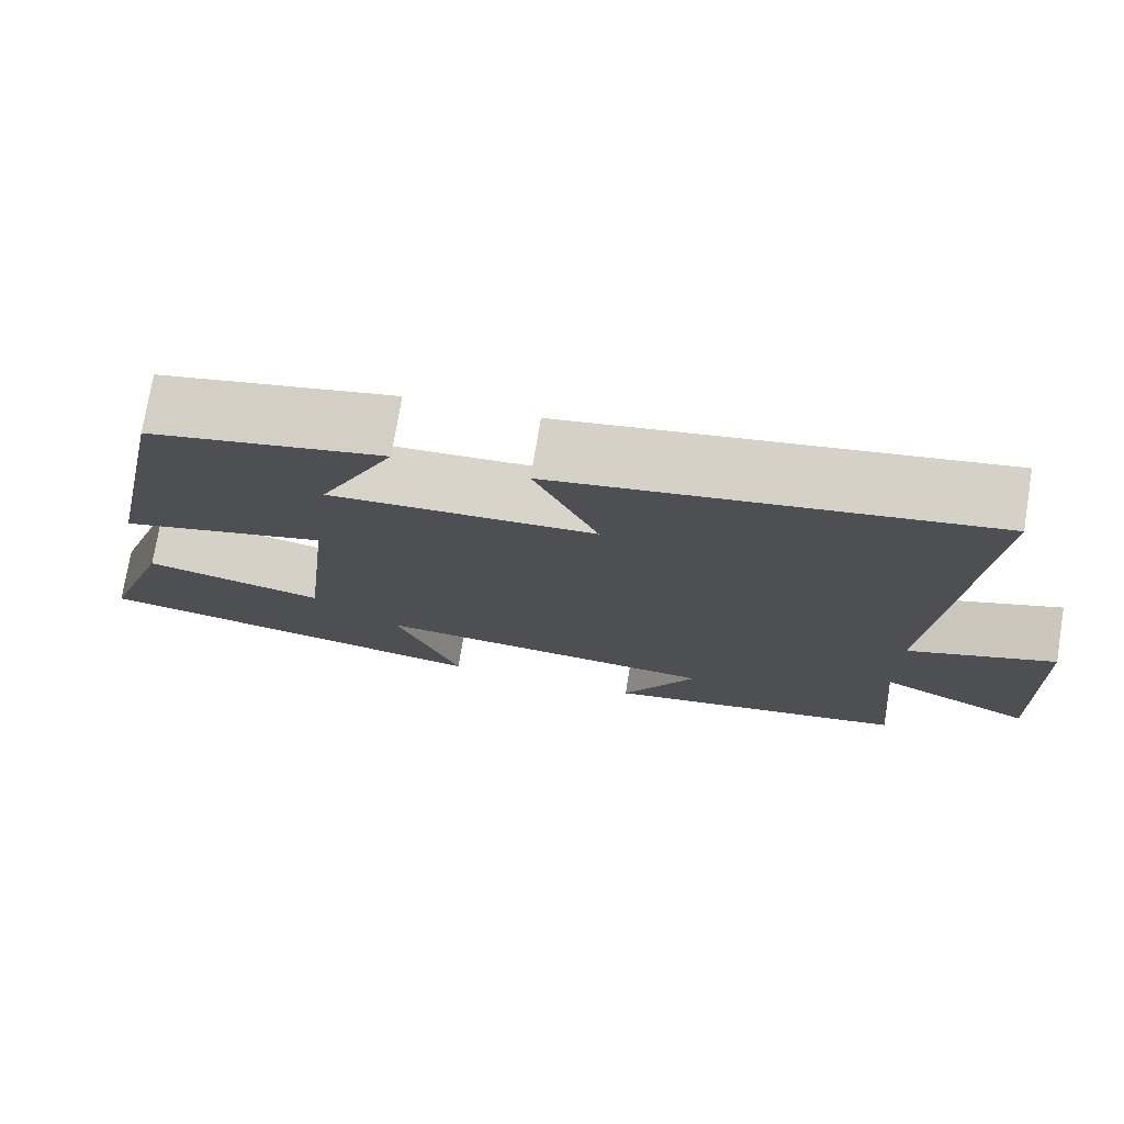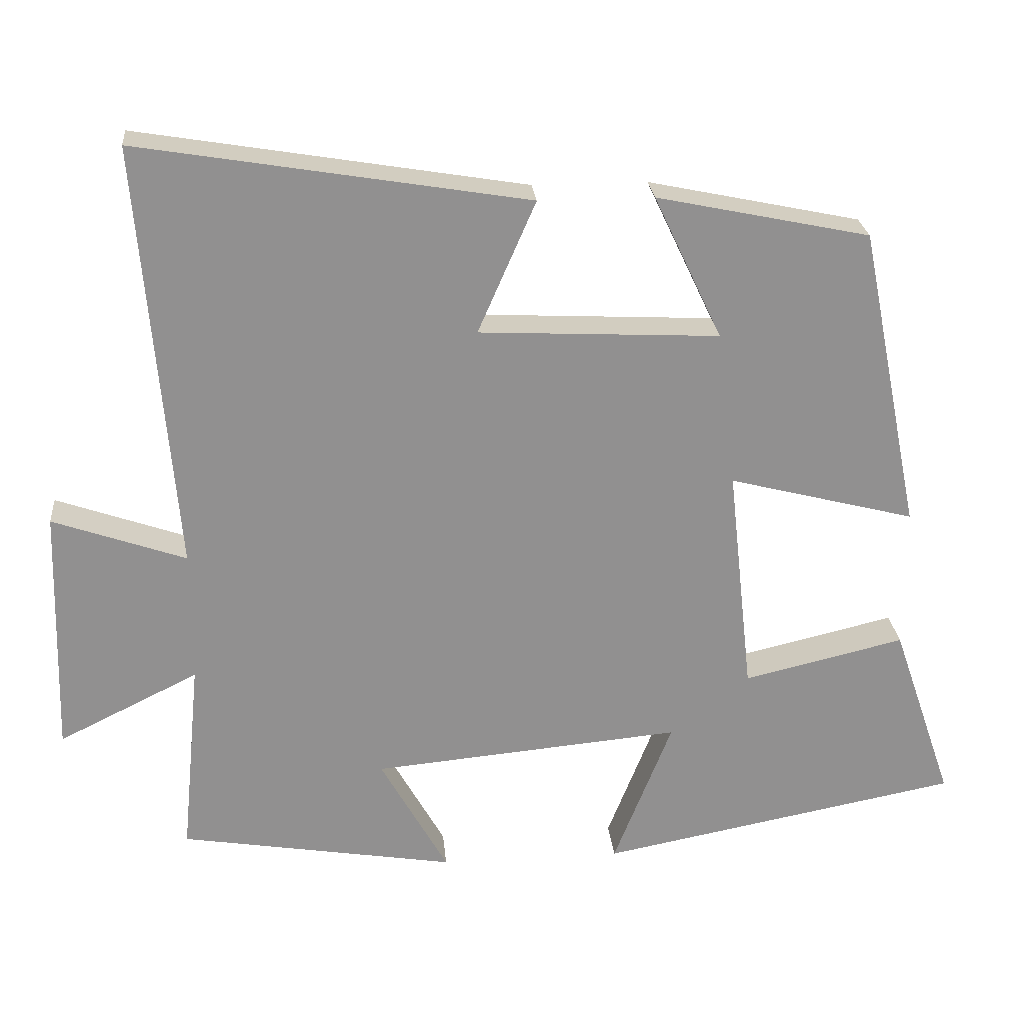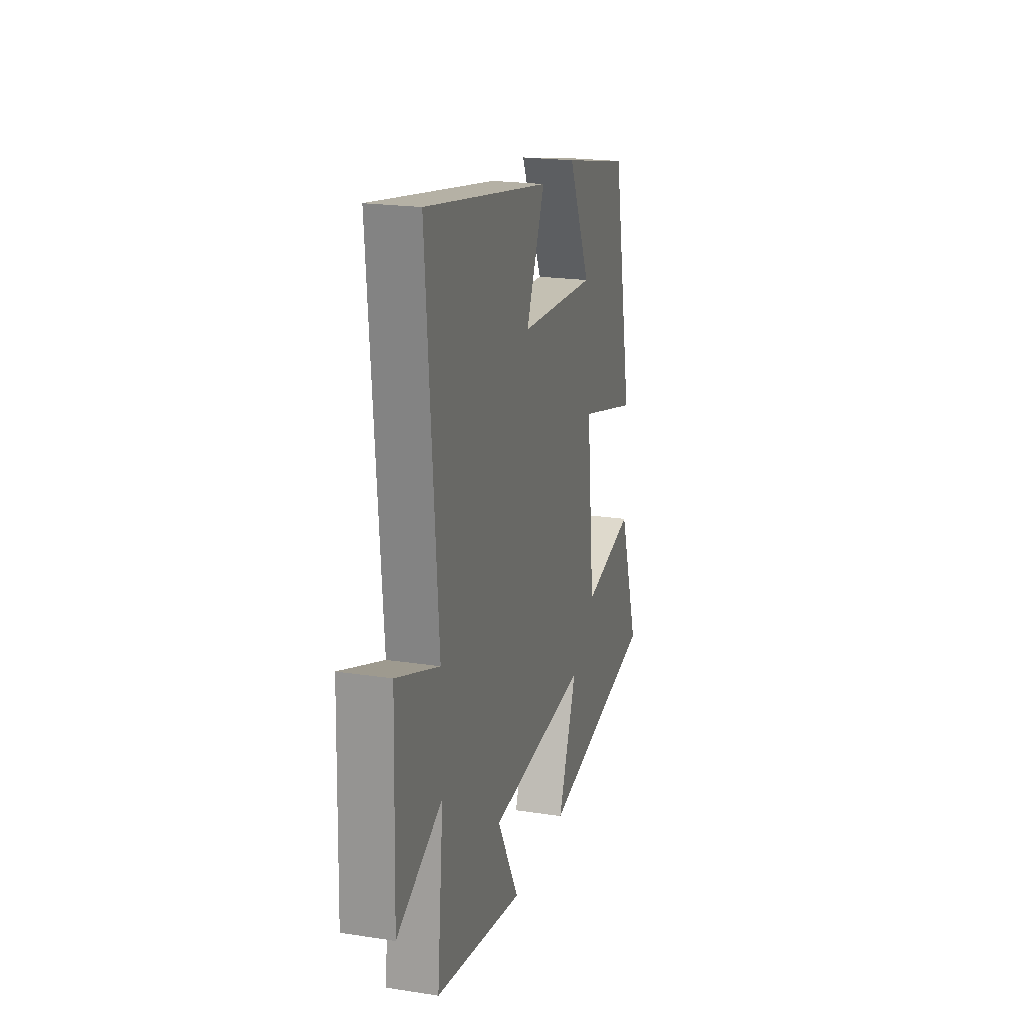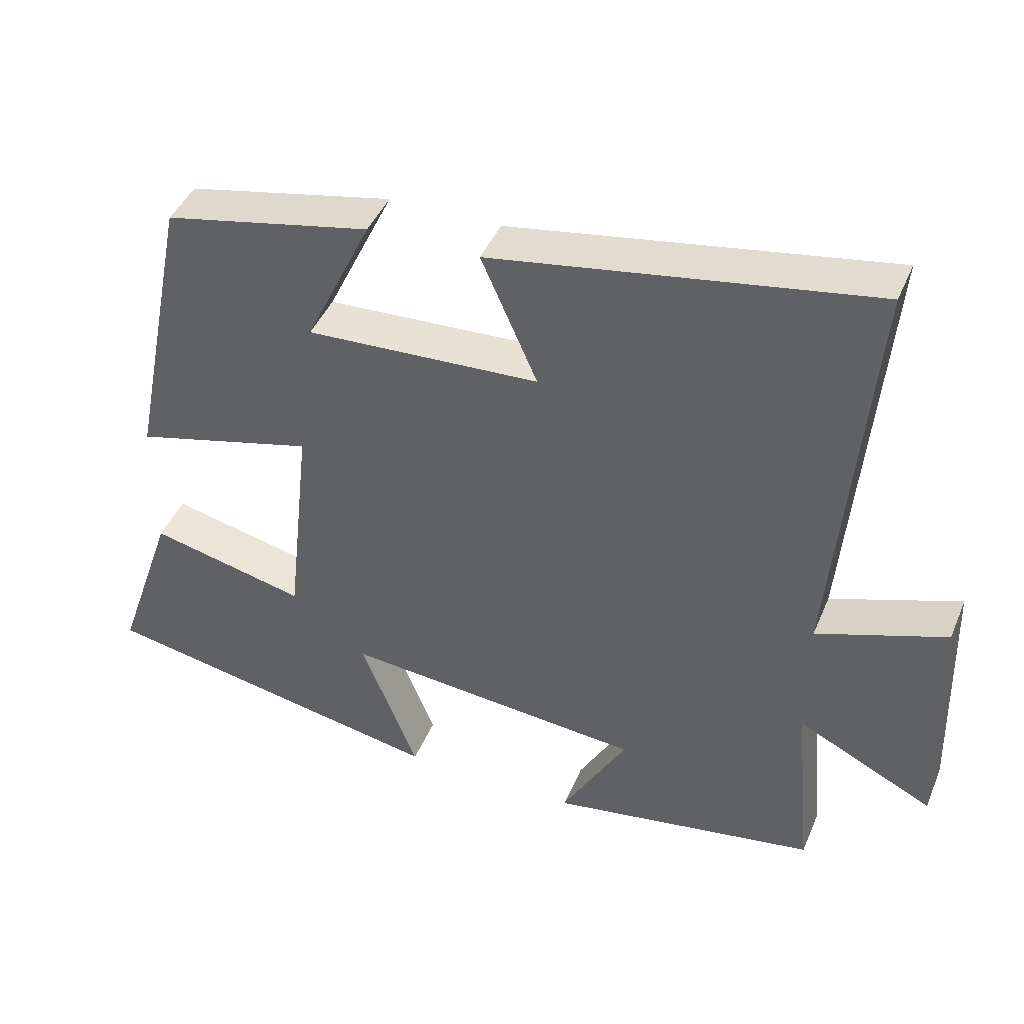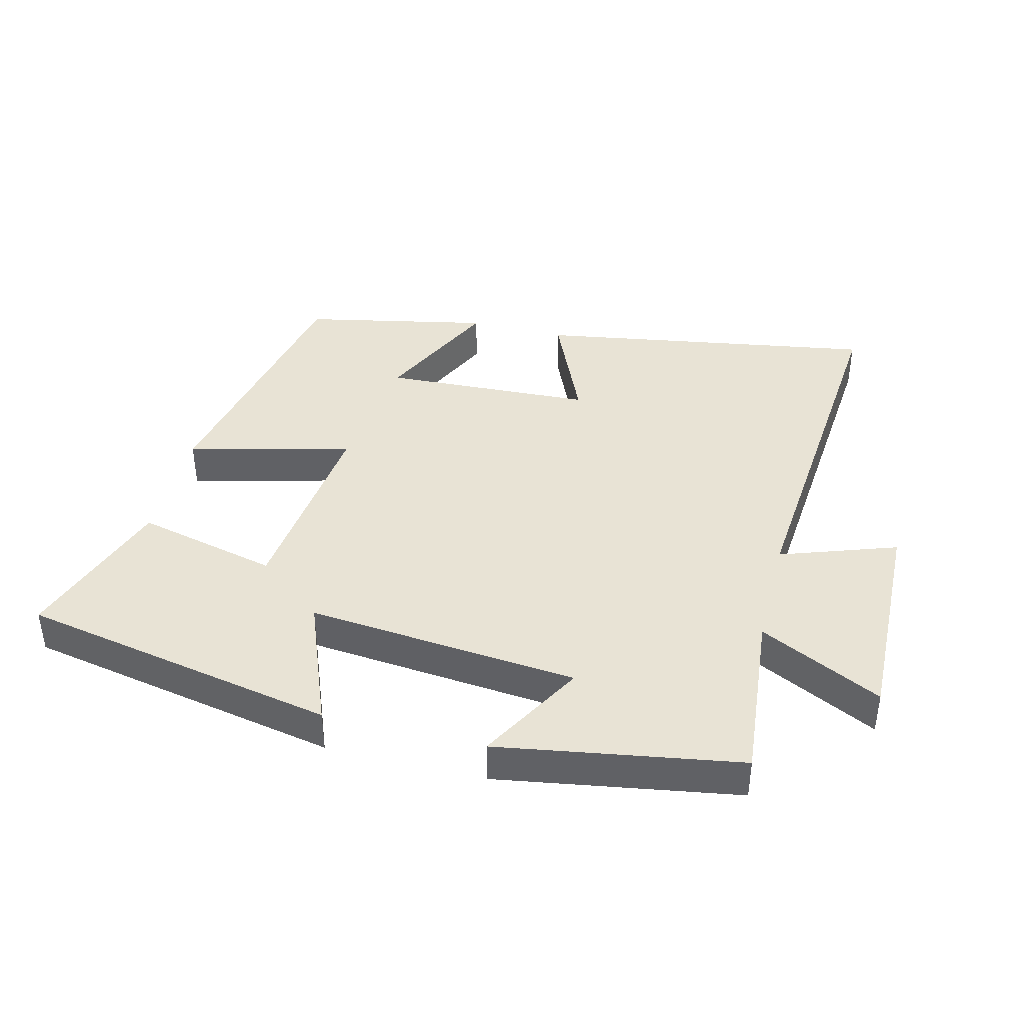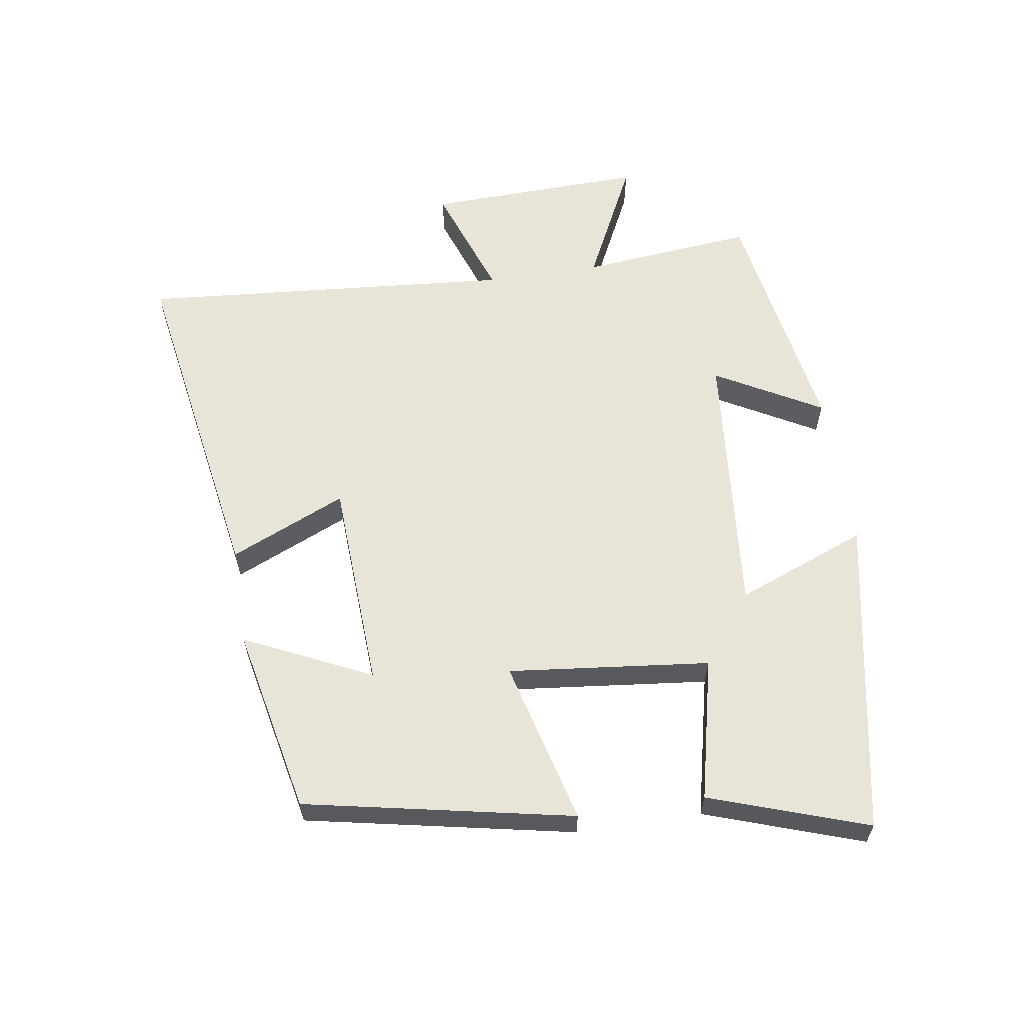
<metadata>
{"format":"obj","ext":"obj","renderer":"f3d","projection":"perspective","resolution":1024,"background":"white","views":[{"elev":74.8,"azim":-170.7,"up":"+Z"},{"elev":24.6,"azim":-5.3,"up":"+Z"},{"elev":20.6,"azim":-74.4,"up":"+Z"},{"elev":43.4,"azim":-158.1,"up":"+Z"},{"elev":41.0,"azim":-165.8,"up":"+Y"},{"elev":60.6,"azim":81.2,"up":"+Y"}]}
</metadata>
<code>
v -0.526 0.07 -0.438
v -0.5 0.07 -0.171
v -0.689 0.07 -0.264
v -0.679 0.07 0.072
v -0.5 0.07 0.009
v -0.548 0.07 0.587
v -0.024 0.07 0.5
v -0.102 0.07 0.322
v 0.222 0.07 0.306
v 0.13 0.07 0.5
v 0.417 0.07 0.44
v 0.5 0.07 0.029
v 0.248 0.07 0.094
v 0.282 0.07 -0.216
v 0.5 0.07 -0.165
v 0.583 0.07 -0.407
v 0.095 0.07 -0.5
v 0.174 0.07 -0.299
v -0.244 0.07 -0.337
v -0.153 0.07 -0.5
v -0.526 0 -0.438
v -0.5 0 -0.171
v -0.689 0 -0.264
v -0.679 0 0.072
v -0.5 0 0.009
v -0.548 0 0.587
v -0.024 0 0.5
v -0.102 0 0.322
v 0.222 0 0.306
v 0.13 0 0.5
v 0.417 0 0.44
v 0.5 0 0.029
v 0.248 0 0.094
v 0.282 0 -0.216
v 0.5 0 -0.165
v 0.583 0 -0.407
v 0.095 0 -0.5
v 0.174 0 -0.299
v -0.244 0 -0.337
v -0.153 0 -0.5
f 19 20 1 2
f 18 19 2
f 16 17 18
f 15 16 18
f 14 15 18
f 13 14 18 2
f 11 12 13
f 9 10 11
f 9 11 13
f 8 9 13 2
f 5 6 7 8
f 2 3 4 5
f 2 5 8
f 22 21 40 39
f 22 39 38
f 38 37 36
f 38 36 35
f 38 35 34
f 22 38 34 33
f 33 32 31
f 31 30 29
f 33 31 29
f 22 33 29 28
f 28 27 26 25
f 25 24 23 22
f 28 25 22
f 1 21 22 2
f 2 22 23 3
f 3 23 24 4
f 4 24 25 5
f 5 25 26 6
f 6 26 27 7
f 7 27 28 8
f 8 28 29 9
f 9 29 30 10
f 10 30 31 11
f 11 31 32 12
f 12 32 33 13
f 13 33 34 14
f 14 34 35 15
f 15 35 36 16
f 16 36 37 17
f 17 37 38 18
f 18 38 39 19
f 19 39 40 20
f 20 40 21 1

</code>
